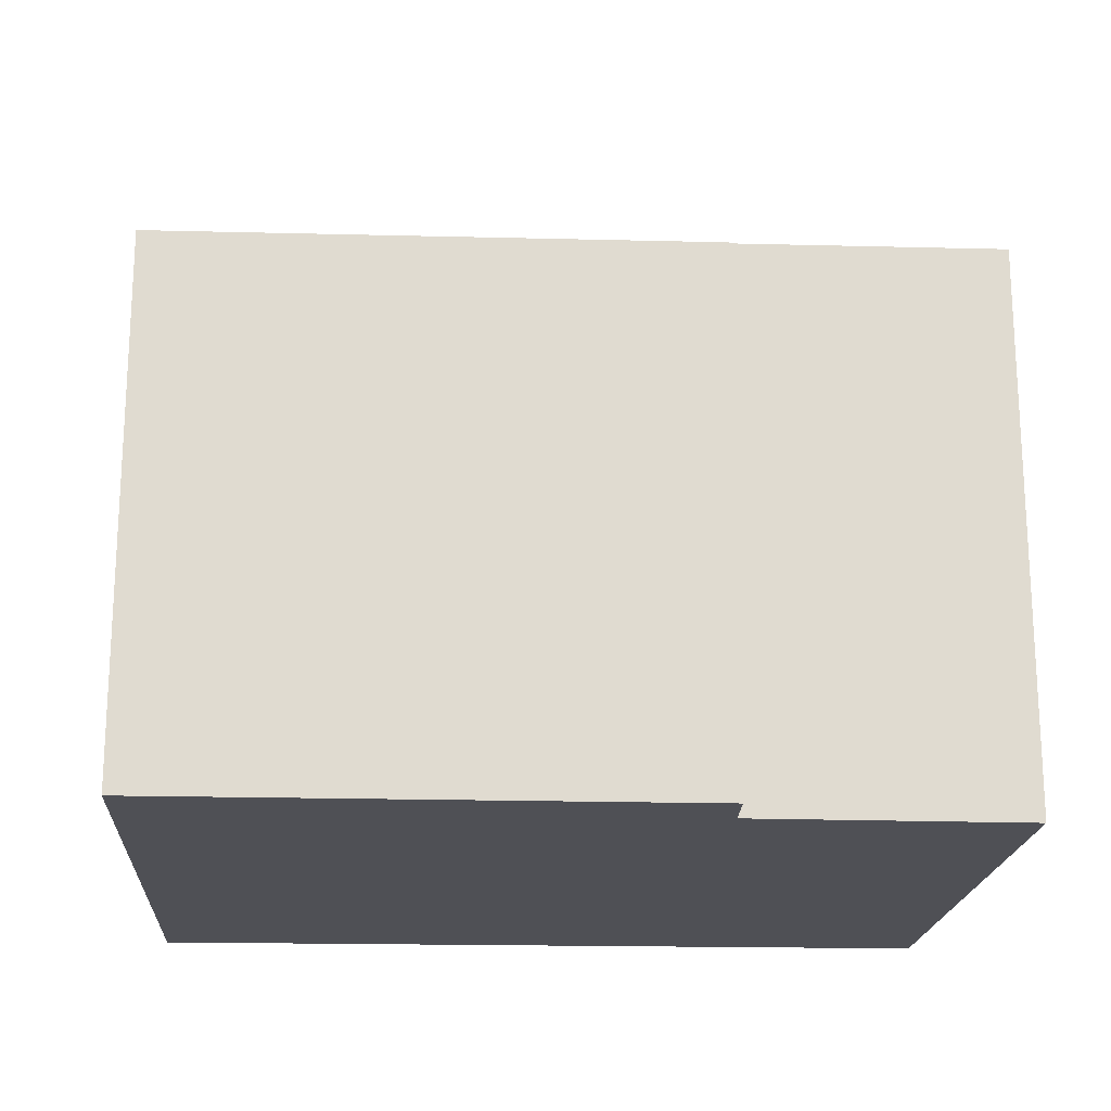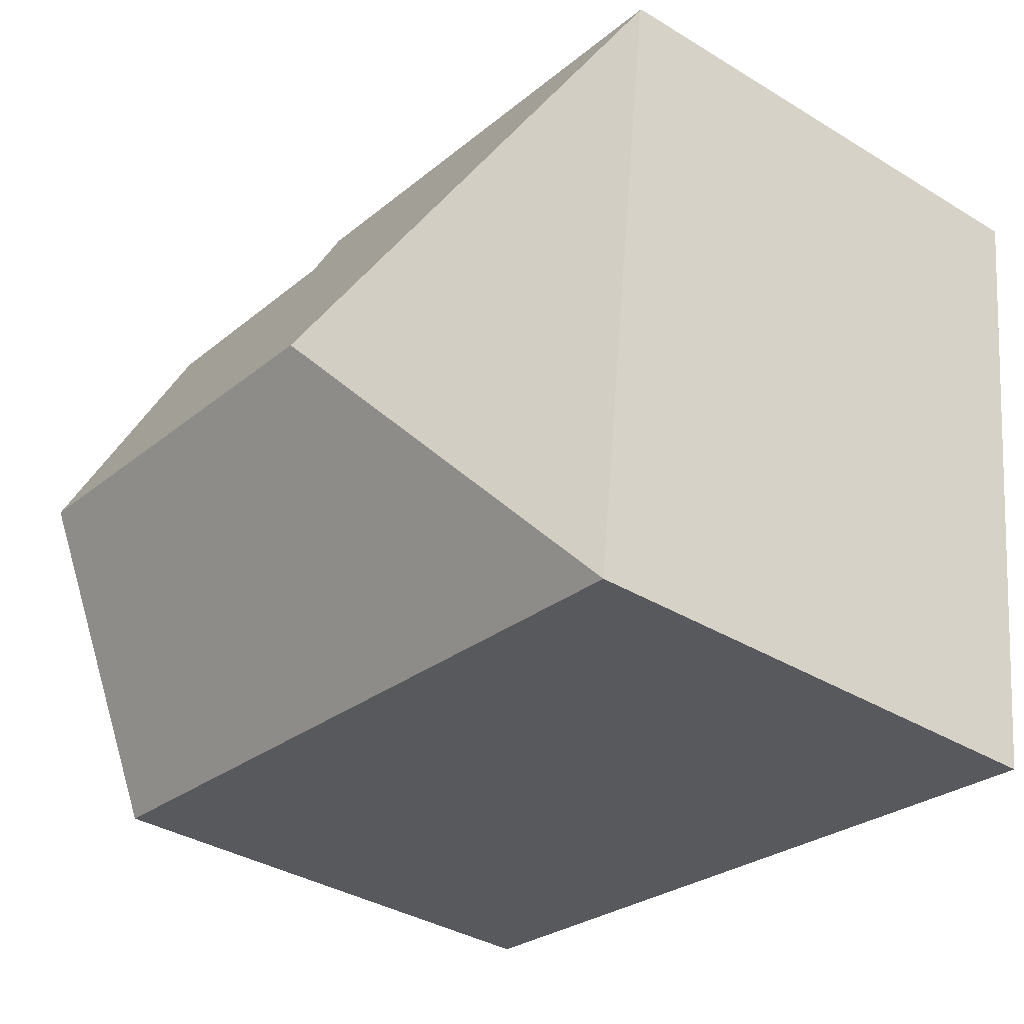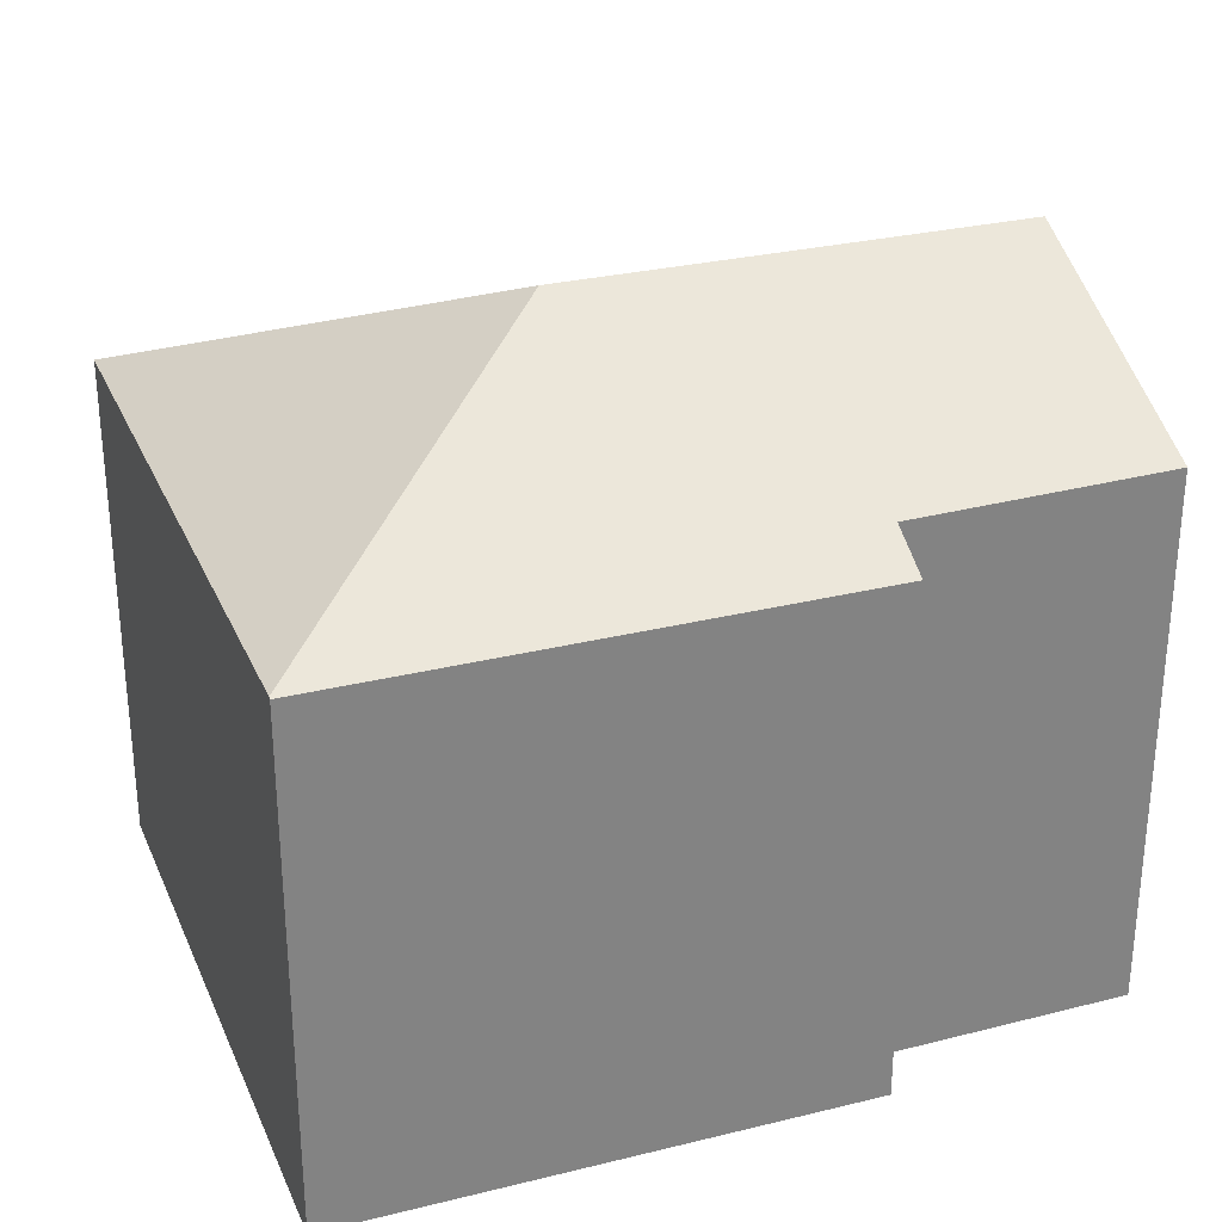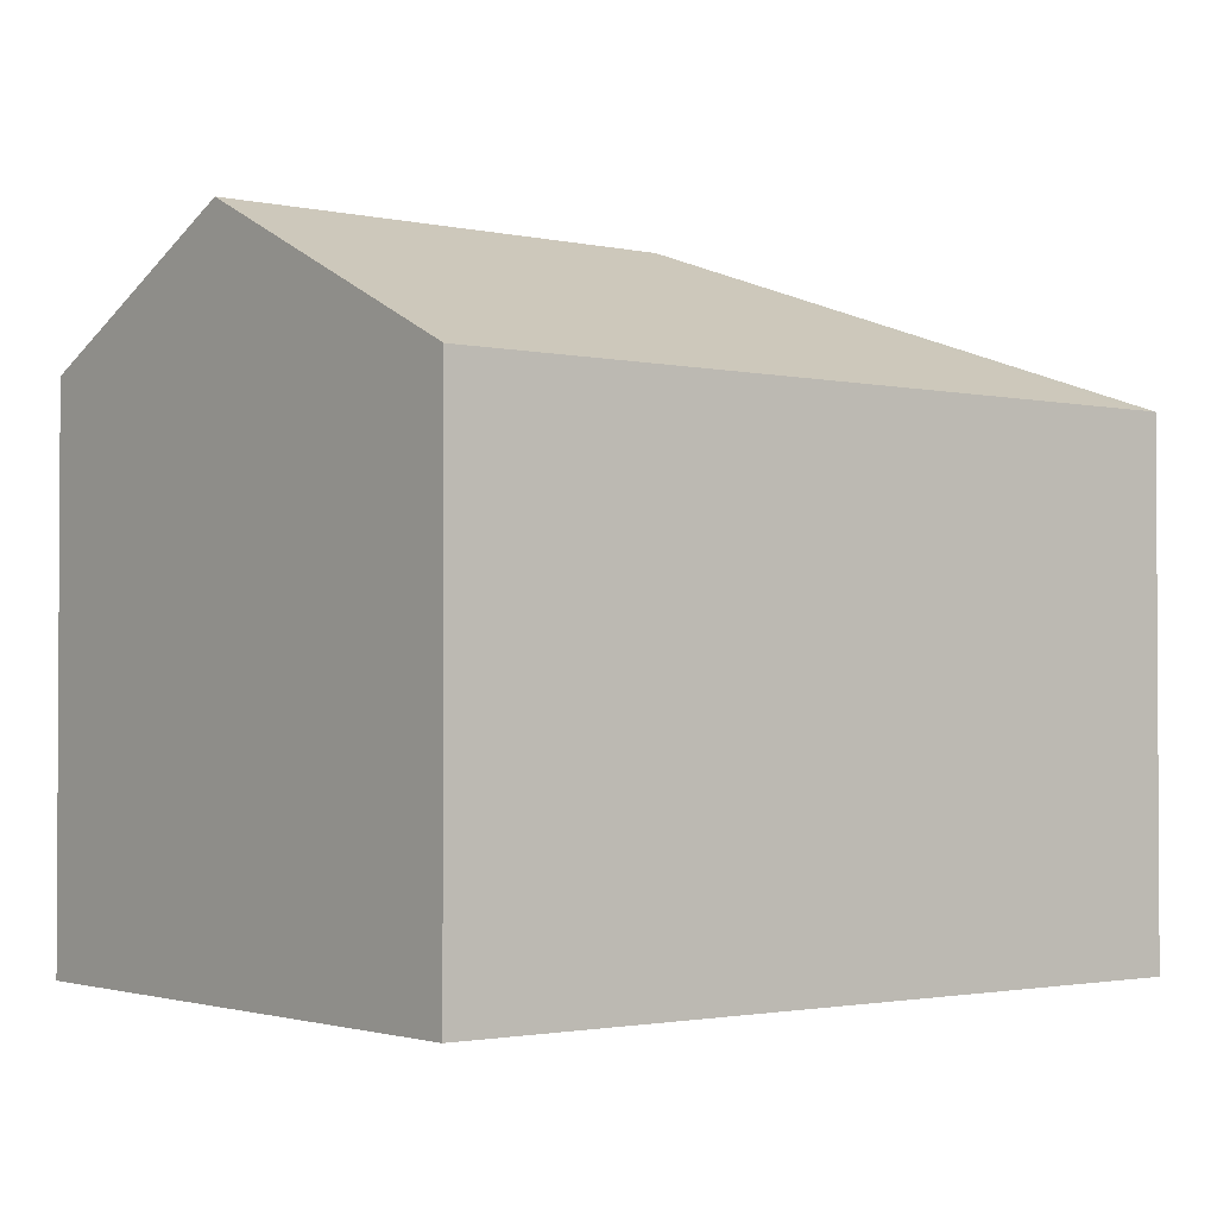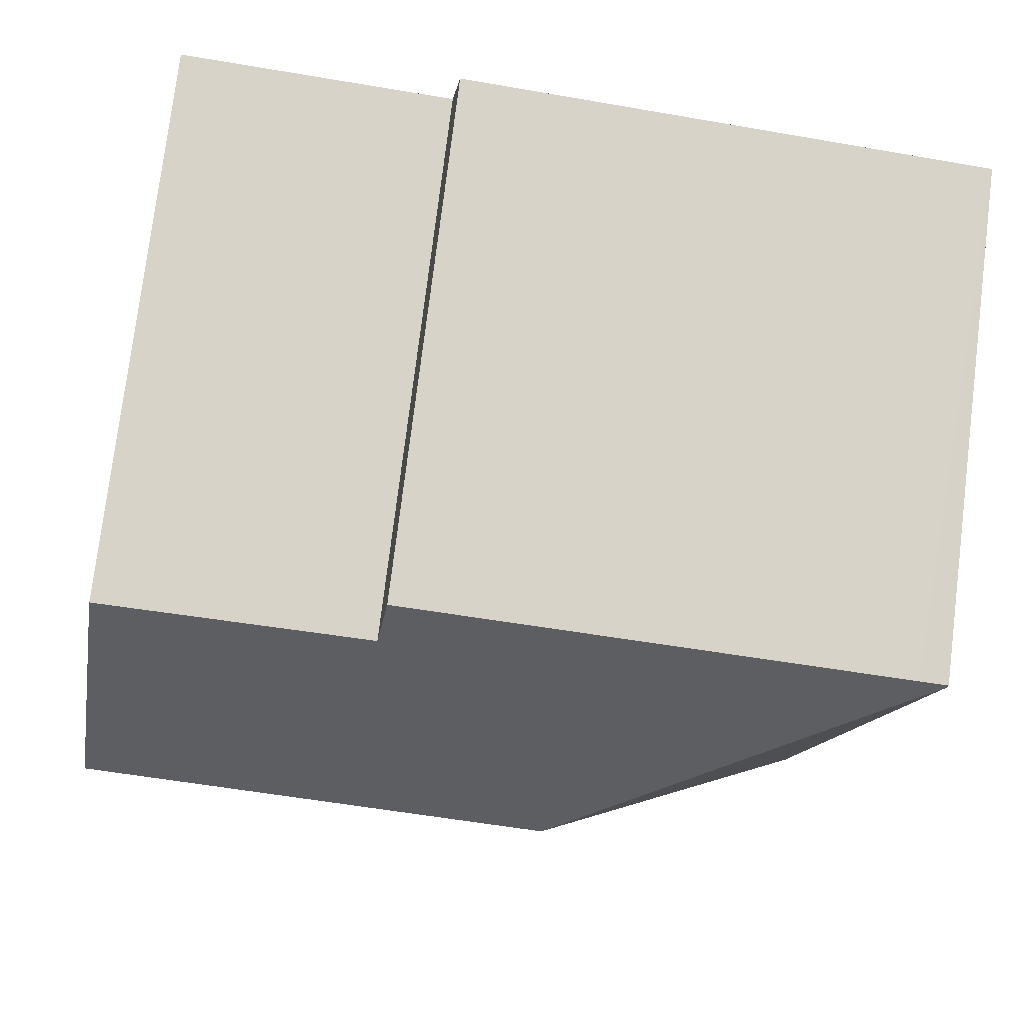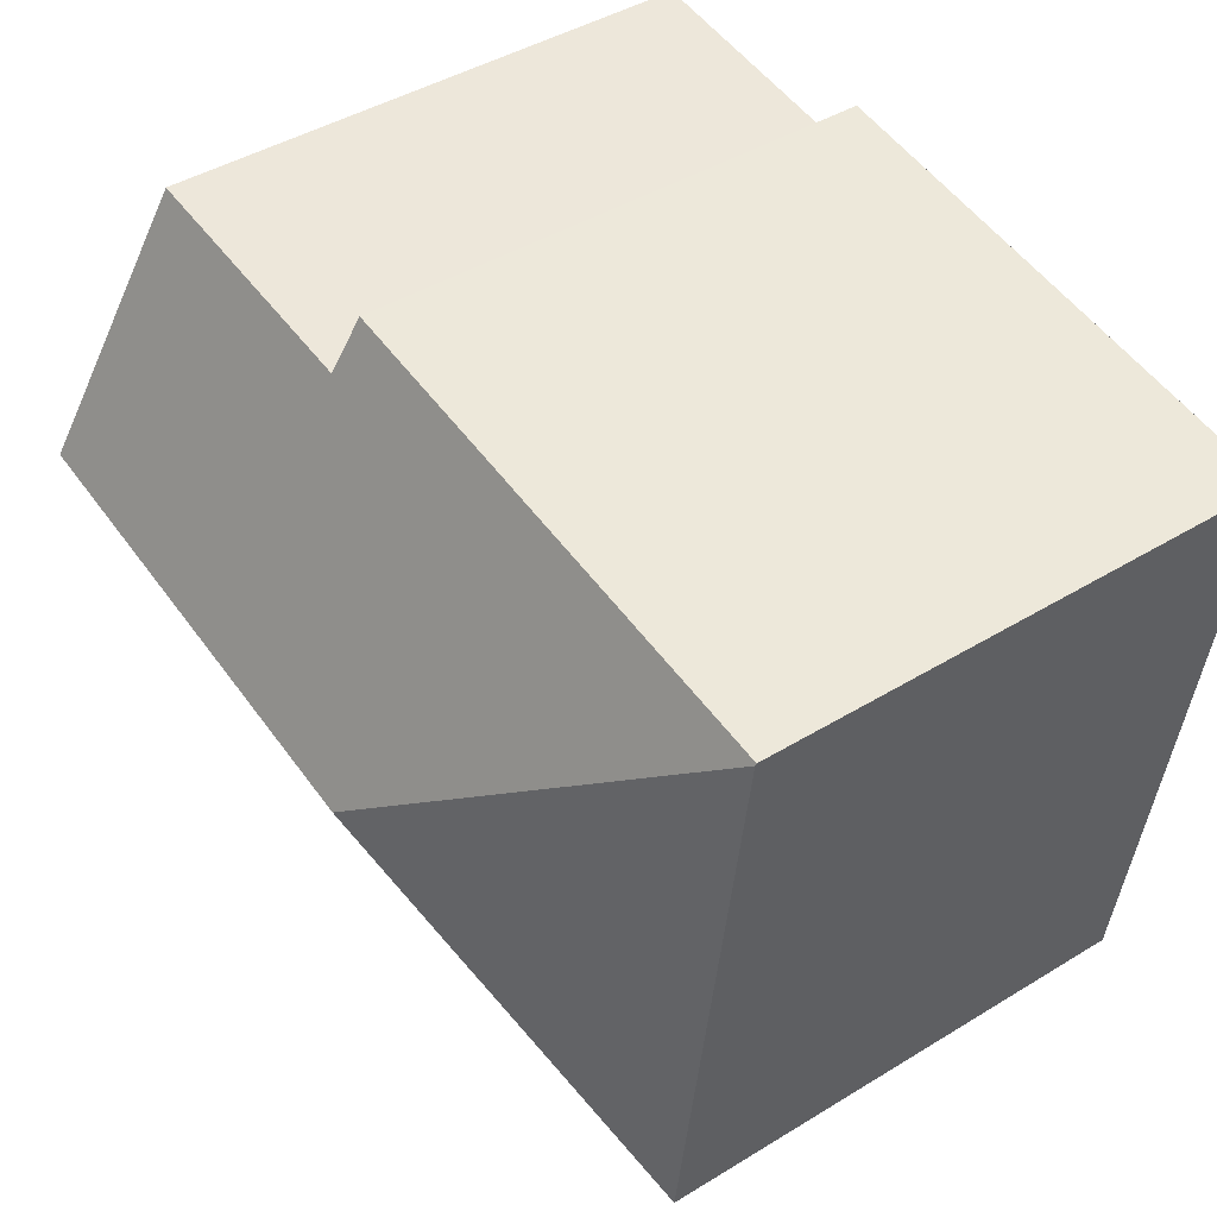
<metadata>
{"format":"obj","ext":"obj","renderer":"f3d","projection":"perspective","resolution":1024,"background":"white","views":[{"elev":-19.3,"azim":-10.6,"up":"+Y"},{"elev":-36.4,"azim":-128.4,"up":"+Z"},{"elev":29.2,"azim":-27.6,"up":"+Y"},{"elev":-1.9,"azim":133.9,"up":"+Y"},{"elev":77.1,"azim":-172.9,"up":"+Z"},{"elev":44.0,"azim":-125.6,"up":"+Z"}]}
</metadata>
<code>
v  0.332 6.07 0.045
v  0.003 6.081 -0.025
v  0 6.069 3.716e-16
v  4.245 7.904 -3.279
v  6.18 6.086 0.829
v  6.28 6.387 0.208
v  9.759 7.904 -2.507
v  9.402 6.415 0.586
v  10.2 6.081 -6.293
v  1.283 6.081 -7.541
v  0.939 6.081 -7.589
v  0.939 4.647e-16 -7.589
v  0.003 1.531e-18 -0.025
v  0 0 0
v  6.18 -5.076e-17 0.829
v  0.332 -2.755e-18 0.045
v  9.402 -3.588e-17 0.586
v  6.28 -1.274e-17 0.208
v  10.2 3.853e-16 -6.293
v  9.759 1.535e-16 -2.507
v  1.283 4.618e-16 -7.541
g defaultobject
f 1 2 3
f 2 1 4
f 4 1 5
f 4 5 6
f 4 6 7
f 7 6 8
f 9 4 7
f 4 9 10
f 4 10 11
f 4 11 2
f 12 2 11
f 2 12 13
f 2 13 3
f 3 13 14
f 14 1 3
f 1 14 5
f 5 14 15
f 15 14 16
f 6 17 8
f 17 6 18
f 5 18 6
f 18 5 15
f 17 7 8
f 7 17 9
f 9 17 19
f 19 17 20
f 10 12 11
f 12 10 9
f 12 9 21
f 21 9 19
f 20 21 19
f 21 20 17
f 21 17 18
f 21 18 15
f 21 15 16
f 21 16 12
f 12 16 13
f 13 16 14

</code>
